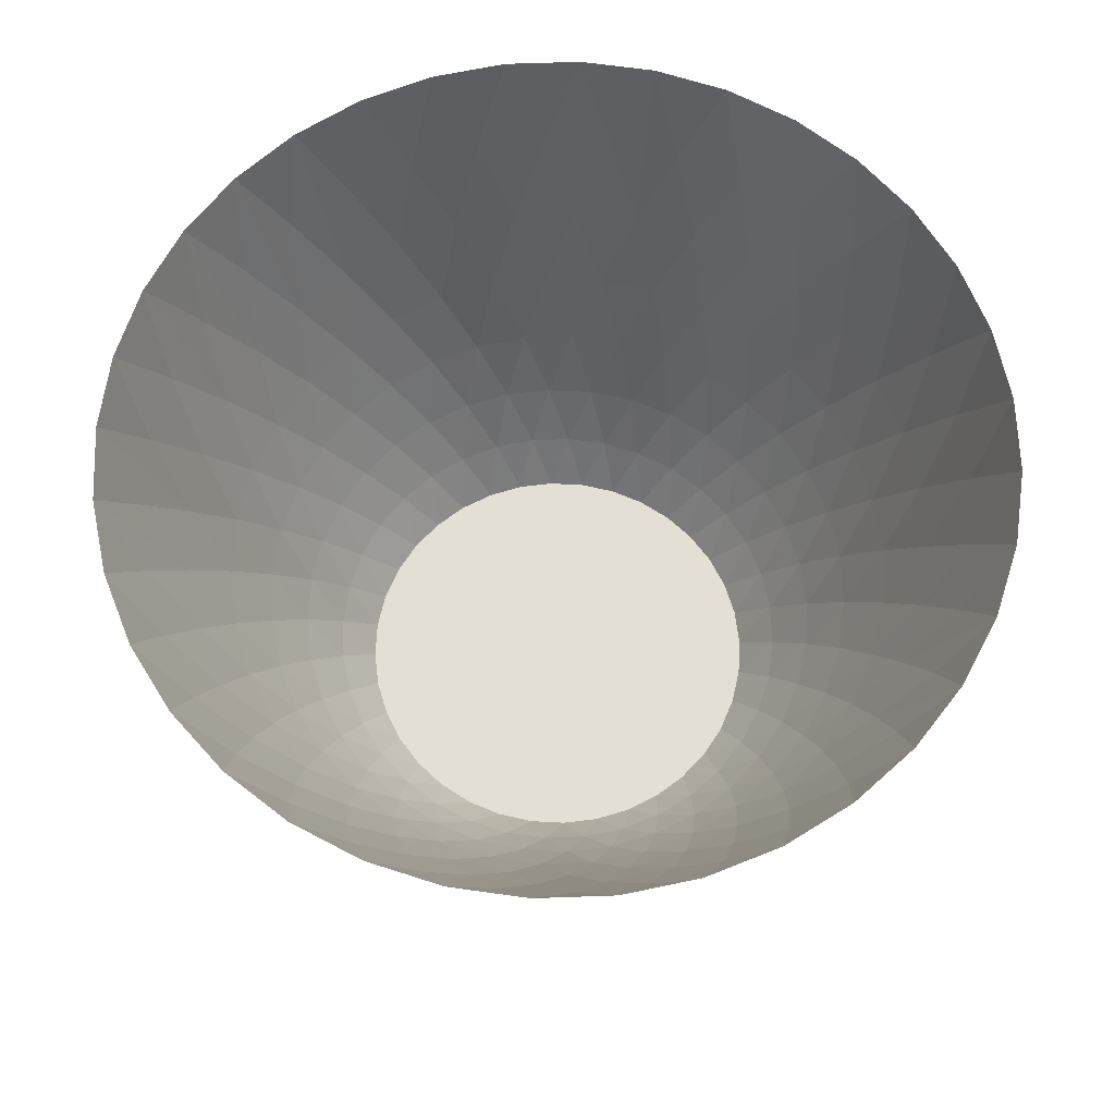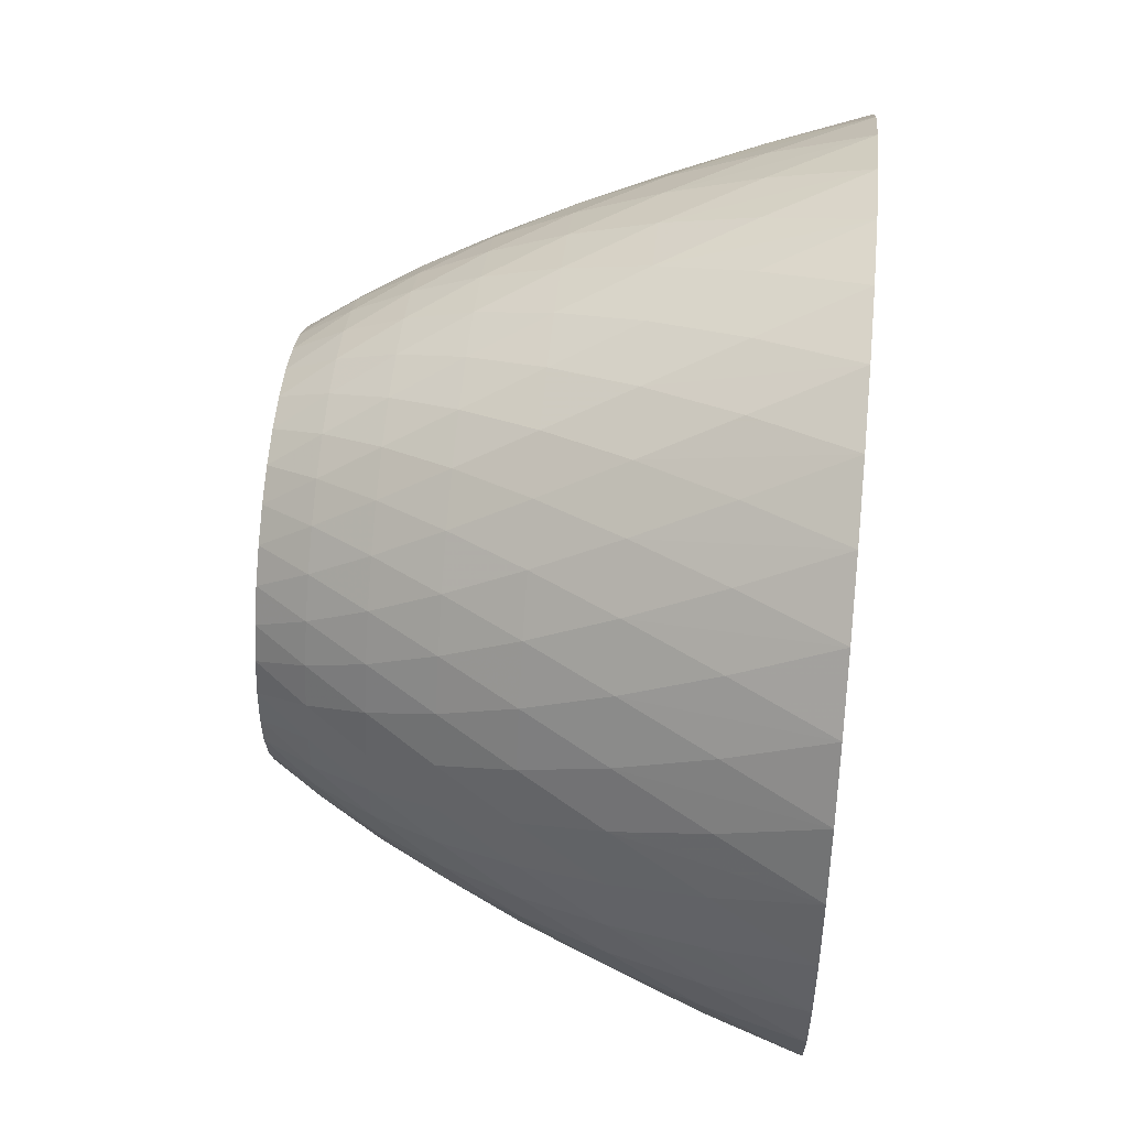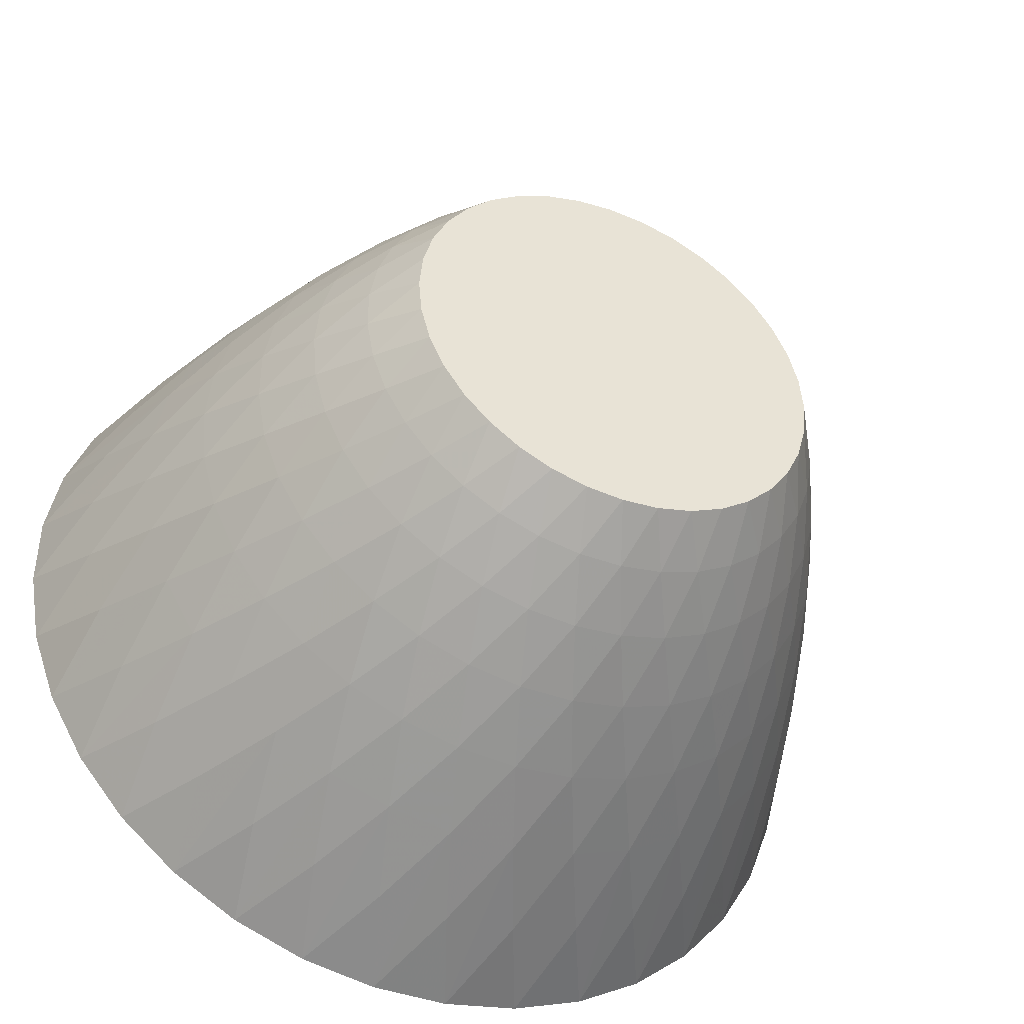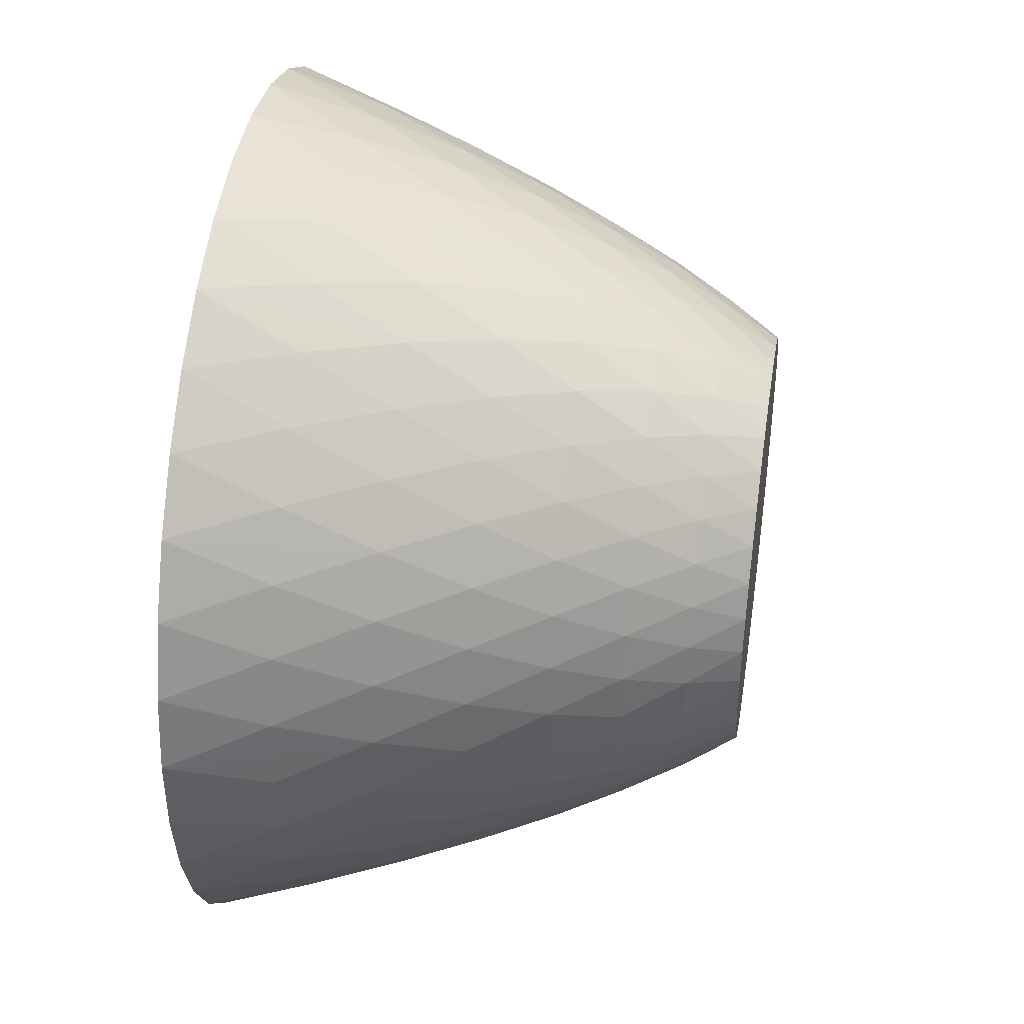
<metadata>
{"format":"obj","ext":"obj","renderer":"f3d","projection":"perspective","resolution":1024,"background":"white","views":[{"elev":66.3,"azim":-52.0,"up":"+Z"},{"elev":51.1,"azim":-84.3,"up":"+Y"},{"elev":-43.4,"azim":156.6,"up":"+Y"},{"elev":42.1,"azim":98.9,"up":"+Y"}]}
</metadata>
<code>
v -0 -5.547 5.692
v -0 -4.641 3.384
v 0 2.828 0
v -0 -3.735 1.487
v 0 3.735 1.487
v -0 -2.828 0
v 0 4.641 3.384
v 0 5.547 5.692
v 3.795 1.77 2.384
v 3.795 -1.77 2.384
v -5.212 1.897 5.692
v -5.212 -1.897 5.692
v -2.983 3.555 3.384
v -2.983 -3.555 3.384
v 1.77 3.795 2.384
v 1.77 -3.795 2.384
v -0.4912 2.785 0
v -0.4912 -2.785 0
v -4.617 2.153 4.487
v -4.617 -2.153 4.487
v 2.974 -1.387 0.6921
v 2.974 1.387 0.6921
v -2.449 1.414 0
v -2.449 -1.414 0
v 2.961 2.961 2.384
v 2.961 -2.961 2.384
v -1.318 -4.92 4.487
v -1.318 4.92 4.487
v -5.547 0 5.692
v 5.074 -0.444 4.487
v 5.074 0.444 4.487
v -1.882 2.688 0.6921
v -1.882 -2.688 0.6921
v 3.234 1.867 1.487
v 3.234 -1.867 1.487
v -5.463 -0.9632 5.692
v -5.463 0.9632 5.692
v 2.785 -0.4912 0
v 2.785 0.4912 0
v -4.172 0.365 2.384
v -4.172 -0.365 2.384
v -5.438 -2.536 7
v -5.438 2.536 7
v 1.553 -5.796 7
v 1.553 5.796 7
v -2.402 -3.43 2.384
v -2.402 3.43 2.384
v 1.414 -2.449 0
v 1.414 2.449 0
v -3.17 0.8493 0.6921
v -3.17 -0.8493 0.6921
v -4.361 1.587 3.384
v -4.361 -1.587 3.384
v -2.922 4.173 4.487
v -2.922 -4.173 4.487
v -3.43 -2.402 2.384
v -3.43 2.402 2.384
v -3.602 -3.602 4.487
v -3.602 3.602 4.487
v 0.365 -4.172 2.384
v 0.365 4.172 2.384
v 4.173 -2.922 4.487
v 4.173 2.922 4.487
v 4.249 -3.565 5.692
v 4.249 3.565 5.692
v -0.9632 -5.463 5.692
v -0.9632 5.463 5.692
v 0.6485 -3.678 1.487
v 0.6485 3.678 1.487
v -3.441 -4.915 7
v -3.441 4.915 7
v -4.045 -1.084 2.384
v -4.045 1.084 2.384
v 1.897 -5.212 5.692
v 1.897 5.212 5.692
v -1.387 2.974 0.6921
v -1.387 -2.974 0.6921
v -0.444 5.074 4.487
v -0.444 -5.074 4.487
v 1.867 3.234 1.487
v 1.867 -3.234 1.487
v 0.5229 5.977 7
v 0.5229 -5.977 7
v 4.019 2.32 3.384
v 4.019 -2.32 3.384
v -4.641 0 3.384
v 2.153 -4.617 4.487
v 2.153 4.617 4.487
v -3.678 0.6485 1.487
v -3.678 -0.6485 1.487
v -4.92 -1.318 4.487
v -4.92 1.318 4.487
v 4.57 -0.8059 3.384
v 4.57 0.8059 3.384
v 1.587 -4.361 3.384
v 1.587 4.361 3.384
v -1.084 -4.045 2.384
v -1.084 4.045 2.384
v -1.818 -2.167 0
v -1.818 2.167 0
v 3.555 -2.983 3.384
v 3.555 2.983 3.384
v 5.977 0.5229 7
v 5.977 -0.5229 7
v -0.286 -3.269 0.6921
v -0.286 3.269 0.6921
v 2.401 2.861 1.487
v 2.401 -2.861 1.487
v -5.796 1.553 7
v -5.796 -1.553 7
v 2.828 0 0
v -3.269 -0.286 0.6921
v -3.269 0.286 0.6921
v -3.509 1.277 1.487
v -3.509 -1.277 1.487
v 2.32 4.019 3.384
v 2.32 2.32 0.6921
v 2.32 -2.32 0.6921
v 2.32 -4.019 3.384
v -3.565 4.249 5.692
v -3.565 -4.249 5.692
v 1.277 -3.509 1.487
v 1.277 3.509 1.487
v -4.915 -3.441 7
v -4.915 3.441 7
v 2.688 -1.882 0.6921
v 2.688 1.882 0.6921
v 2.861 2.401 1.487
v 2.861 -2.401 1.487
v 0.9674 2.658 0
v 0.9674 -2.658 0
v -2.536 -5.438 7
v -2.536 5.438 7
v 2.773 4.804 5.692
v 2.773 -4.804 5.692
v 4.804 2.773 5.692
v 4.804 -2.773 5.692
v 0.8493 -3.17 0.6921
v 0.8493 3.17 0.6921
v -3.735 0 1.487
v -2.167 -1.818 0
v -2.167 1.818 0
v 2.658 0.9674 0
v 2.658 -0.9674 0
v -4.243 -4.243 7
v -4.243 4.243 7
v -0.8059 4.57 3.384
v -0.8059 -4.57 3.384
v 0.8059 4.57 3.384
v 0.8059 -4.57 3.384
v 4.243 -4.243 7
v 4.243 4.243 7
v -2.658 0.9674 0
v -2.658 -0.9674 0
v 2.167 -1.818 0
v 2.167 1.818 0
v 3.735 0 1.487
v -0.8493 -3.17 0.6921
v -0.8493 3.17 0.6921
v -4.804 2.773 5.692
v -4.804 -2.773 5.692
v -2.773 4.804 5.692
v -2.773 -4.804 5.692
v 2.536 -5.438 7
v 2.536 5.438 7
v -0.9674 2.658 0
v -0.9674 -2.658 0
v -2.861 2.401 1.487
v -2.861 -2.401 1.487
v -2.688 -1.882 0.6921
v -2.688 1.882 0.6921
v 4.915 -3.441 7
v 4.915 3.441 7
v -1.277 -3.509 1.487
v -1.277 3.509 1.487
v 3.565 4.249 5.692
v 3.565 -4.249 5.692
v -2.32 4.019 3.384
v -2.32 2.32 0.6921
v -2.32 -2.32 0.6921
v -2.32 -4.019 3.384
v 3.509 1.277 1.487
v 3.509 -1.277 1.487
v 3.269 -0.286 0.6921
v 3.269 0.286 0.6921
v -2.828 0 0
v 5.796 1.553 7
v 5.796 -1.553 7
v -2.401 2.861 1.487
v -2.401 -2.861 1.487
v 0.286 -3.269 0.6921
v 0.286 3.269 0.6921
v -5.977 0.5229 7
v -5.977 -0.5229 7
v -3.555 -2.983 3.384
v -3.555 2.983 3.384
v 1.818 -2.167 0
v 1.818 2.167 0
v 1.084 -4.045 2.384
v 1.084 4.045 2.384
v -1.587 -4.361 3.384
v -1.587 4.361 3.384
v -4.57 -0.8059 3.384
v -4.57 0.8059 3.384
v 4.92 -1.318 4.487
v 4.92 1.318 4.487
v 3.678 0.6485 1.487
v 3.678 -0.6485 1.487
v -2.153 -4.617 4.487
v -2.153 4.617 4.487
v 4.641 0 3.384
v -4.019 2.32 3.384
v -4.019 -2.32 3.384
v -0.5229 5.977 7
v -0.5229 -5.977 7
v -1.867 3.234 1.487
v -1.867 -3.234 1.487
v 0.444 5.074 4.487
v 0.444 -5.074 4.487
v 1.387 2.974 0.6921
v 1.387 -2.974 0.6921
v -1.897 -5.212 5.692
v -1.897 5.212 5.692
v 4.045 -1.084 2.384
v 4.045 1.084 2.384
v 3.441 -4.915 7
v 3.441 4.915 7
v -0.6485 -3.678 1.487
v -0.6485 3.678 1.487
v 0.9632 -5.463 5.692
v 0.9632 5.463 5.692
v -4.249 -3.565 5.692
v -4.249 3.565 5.692
v -4.173 -2.922 4.487
v -4.173 2.922 4.487
v -0.365 -4.172 2.384
v -0.365 4.172 2.384
v 3.602 -3.602 4.487
v 3.602 3.602 4.487
v 3.43 -2.402 2.384
v 3.43 2.402 2.384
v 2.922 4.173 4.487
v 2.922 -4.173 4.487
v 4.361 1.587 3.384
v 4.361 -1.587 3.384
v 3.17 0.8493 0.6921
v 3.17 -0.8493 0.6921
v -1.414 -2.449 0
v -1.414 2.449 0
v 2.402 -3.43 2.384
v 2.402 3.43 2.384
v -1.553 -5.796 7
v -1.553 5.796 7
v 5.438 -2.536 7
v 5.438 2.536 7
v 4.172 0.365 2.384
v 4.172 -0.365 2.384
v -2.785 -0.4912 0
v -2.785 0.4912 0
v 5.463 -0.9632 5.692
v 5.463 0.9632 5.692
v -3.234 1.867 1.487
v -3.234 -1.867 1.487
v 1.882 2.688 0.6921
v 1.882 -2.688 0.6921
v -5.074 -0.444 4.487
v -5.074 0.444 4.487
v 5.547 0 5.692
v 1.318 -4.92 4.487
v 1.318 4.92 4.487
v -2.961 2.961 2.384
v -2.961 -2.961 2.384
v 2.449 1.414 0
v 2.449 -1.414 0
v -2.974 -1.387 0.6921
v -2.974 1.387 0.6921
v 4.617 2.153 4.487
v 4.617 -2.153 4.487
v 0.4912 2.785 0
v 0.4912 -2.785 0
v -1.77 3.795 2.384
v -1.77 -3.795 2.384
v 2.983 3.555 3.384
v 2.983 -3.555 3.384
v 5.212 1.897 5.692
v 5.212 -1.897 5.692
v -3.795 1.77 2.384
v -3.795 -1.77 2.384
f 136 255 173
f 110 36 194
f 91 36 110
f 70 132 163
f 215 66 252
f 252 222 132
f 101 238 62
f 277 285 255
f 277 255 136
f 59 235 196
f 7 149 218
f 165 45 75
f 103 261 31
f 206 31 261
f 285 277 206
f 187 261 103
f 255 285 187
f 187 206 261
f 285 206 187
f 160 235 125
f 19 235 160
f 160 43 19
f 125 43 160
f 59 54 120
f 120 54 71
f 120 146 59
f 71 146 120
f 125 235 233
f 59 146 233
f 233 235 59
f 233 146 125
f 78 147 7
f 7 218 78
f 271 196 57
f 47 271 189
f 189 179 32
f 20 234 213
f 20 42 161
f 161 42 124
f 124 234 161
f 161 234 20
f 53 91 20
f 53 213 288
f 20 213 53
f 53 203 91
f 12 42 20
f 110 42 12
f 12 91 110
f 20 91 12
f 50 153 276
f 212 235 19
f 212 287 57
f 57 196 212
f 212 196 235
f 11 92 19
f 19 43 11
f 73 287 52
f 19 92 52
f 52 212 19
f 287 212 52
f 263 169 170
f 170 275 263
f 62 172 137
f 62 238 64
f 64 238 151
f 151 172 64
f 64 172 62
f 163 132 209
f 132 222 209
f 181 209 201
f 201 148 97
f 215 83 1
f 4 105 228
f 228 105 158
f 228 174 97
f 158 174 228
f 284 243 238
f 284 101 26
f 238 101 284
f 250 108 81
f 26 108 250
f 250 284 26
f 151 238 177
f 238 243 177
f 230 83 44
f 44 269 230
f 68 4 60
f 95 269 87
f 244 206 277
f 225 182 207
f 286 188 205
f 211 93 30
f 30 31 211
f 93 205 30
f 82 218 231
f 231 45 82
f 61 149 7
f 61 200 149
f 69 200 61
f 69 61 5
f 229 159 106
f 106 5 229
f 251 107 25
f 134 242 227
f 134 227 165
f 25 107 128
f 128 241 25
f 31 206 94
f 211 31 94
f 94 244 225
f 206 244 94
f 133 210 223
f 253 133 223
f 162 133 71
f 71 54 162
f 54 210 162
f 162 210 133
f 175 159 229
f 229 98 175
f 175 98 281
f 202 98 147
f 281 98 202
f 67 78 214
f 67 214 253
f 8 218 82
f 82 214 8
f 214 78 8
f 8 78 218
f 178 210 54
f 178 47 281
f 281 202 178
f 178 202 210
f 13 54 59
f 271 47 13
f 59 196 13
f 196 271 13
f 13 178 54
f 47 178 13
f 168 271 57
f 171 179 168
f 189 271 168
f 168 179 189
f 281 47 216
f 216 175 281
f 216 47 189
f 189 32 216
f 234 58 195
f 195 213 234
f 121 58 145
f 145 70 121
f 232 234 124
f 124 145 232
f 145 58 232
f 232 58 234
f 50 89 113
f 142 179 171
f 57 287 262
f 262 276 171
f 171 168 262
f 262 168 57
f 114 287 73
f 50 276 114
f 73 89 114
f 114 89 50
f 114 262 287
f 276 262 114
f 92 11 109
f 109 11 43
f 92 267 204
f 73 52 204
f 204 52 92
f 29 267 193
f 193 194 29
f 72 53 288
f 203 53 72
f 41 203 72
f 72 90 41
f 51 154 258
f 275 154 51
f 24 275 170
f 170 141 24
f 24 154 275
f 180 141 170
f 170 169 180
f 254 188 286
f 254 137 172
f 77 167 248
f 217 174 77
f 248 33 77
f 77 33 217
f 158 167 77
f 77 174 158
f 14 46 272
f 272 195 14
f 14 195 58
f 181 46 14
f 27 209 222
f 27 201 209
f 148 201 27
f 27 252 66
f 222 252 27
f 282 174 217
f 181 201 282
f 217 46 282
f 282 46 181
f 97 174 282
f 282 201 97
f 2 148 79
f 79 27 66
f 148 27 79
f 79 66 215
f 215 1 79
f 18 167 158
f 158 105 18
f 18 105 6
f 236 148 2
f 4 228 236
f 2 60 236
f 236 60 4
f 97 148 236
f 236 228 97
f 74 269 44
f 87 269 74
f 219 1 83
f 83 230 219
f 2 79 219
f 219 79 1
f 219 230 269
f 119 95 87
f 87 243 119
f 243 284 119
f 284 250 119
f 68 60 199
f 199 122 68
f 34 22 182
f 241 128 34
f 241 34 9
f 9 34 182
f 9 182 225
f 225 244 9
f 103 31 268
f 268 104 103
f 268 30 104
f 31 30 268
f 104 30 260
f 188 104 260
f 260 205 188
f 260 30 205
f 149 200 96
f 96 200 15
f 237 61 7
f 237 5 61
f 7 147 237
f 229 5 237
f 237 98 229
f 147 98 237
f 143 22 273
f 49 264 220
f 159 166 17
f 3 106 17
f 17 106 159
f 15 251 116
f 116 96 15
f 25 241 102
f 227 242 176
f 152 227 176
f 176 239 152
f 242 239 176
f 283 239 242
f 283 251 25
f 242 116 283
f 283 116 251
f 25 102 283
f 283 102 239
f 76 166 159
f 159 175 76
f 249 166 76
f 175 216 76
f 76 32 249
f 76 216 32
f 28 202 147
f 28 223 210
f 210 202 28
f 147 78 28
f 78 67 28
f 253 223 28
f 28 67 253
f 169 263 56
f 213 195 56
f 288 213 56
f 56 263 288
f 272 169 56
f 56 195 272
f 249 32 100
f 100 32 179
f 179 142 100
f 171 276 23
f 23 276 153
f 23 142 171
f 37 267 92
f 193 267 37
f 37 109 193
f 92 109 37
f 40 89 73
f 73 204 40
f 266 194 36
f 266 29 194
f 36 91 266
f 91 203 266
f 267 29 266
f 90 72 115
f 115 51 90
f 115 72 288
f 275 51 115
f 288 263 115
f 115 263 275
f 99 33 248
f 141 180 99
f 99 180 33
f 33 180 190
f 272 46 190
f 217 33 190
f 190 46 217
f 190 169 272
f 190 180 169
f 197 48 265
f 81 108 265
f 265 118 197
f 108 118 265
f 221 122 81
f 221 48 131
f 81 265 221
f 221 265 48
f 191 280 6
f 191 4 68
f 6 105 191
f 191 105 4
f 68 122 138
f 131 280 138
f 138 191 68
f 280 191 138
f 138 221 131
f 122 221 138
f 58 121 55
f 55 14 58
f 181 14 55
f 163 209 55
f 55 209 181
f 55 70 163
f 55 121 70
f 87 74 164
f 164 74 44
f 150 60 2
f 2 219 150
f 150 219 269
f 150 199 60
f 269 95 150
f 95 199 150
f 16 250 81
f 16 119 250
f 81 122 16
f 95 119 16
f 16 199 95
f 122 199 16
f 111 38 184
f 211 94 256
f 207 157 256
f 225 207 256
f 256 94 225
f 185 39 111
f 185 157 207
f 111 184 185
f 185 184 157
f 245 205 93
f 26 101 240
f 197 118 155
f 149 96 270
f 270 75 45
f 45 231 270
f 270 218 149
f 270 231 218
f 3 279 192
f 69 5 192
f 192 106 3
f 5 106 192
f 192 279 139
f 192 139 69
f 246 143 39
f 246 207 182
f 246 185 207
f 39 185 246
f 182 22 246
f 22 143 246
f 139 279 130
f 49 220 130
f 130 220 139
f 139 220 123
f 15 200 123
f 123 200 69
f 69 139 123
f 80 251 15
f 80 220 264
f 15 123 80
f 80 123 220
f 80 264 107
f 107 251 80
f 198 264 49
f 127 156 273
f 127 34 128
f 273 22 127
f 22 34 127
f 96 116 88
f 165 75 88
f 88 134 165
f 75 270 88
f 88 270 96
f 242 134 88
f 88 116 242
f 63 277 136
f 136 173 63
f 239 102 63
f 258 186 112
f 112 51 258
f 90 51 112
f 112 186 113
f 259 153 50
f 50 113 259
f 113 186 259
f 86 203 41
f 86 266 203
f 41 40 86
f 267 266 86
f 86 204 267
f 86 40 204
f 135 243 87
f 87 164 135
f 278 254 286
f 137 254 278
f 286 205 278
f 205 245 278
f 62 137 278
f 157 184 208
f 35 240 10
f 10 183 35
f 117 198 156
f 117 128 107
f 117 127 128
f 156 127 117
f 107 264 117
f 264 198 117
f 84 102 241
f 84 63 102
f 241 9 84
f 277 63 84
f 84 244 277
f 84 9 244
f 152 239 65
f 65 173 152
f 65 63 173
f 239 63 65
f 41 90 140
f 90 112 140
f 140 40 41
f 140 112 113
f 140 113 89
f 89 40 140
f 151 177 226
f 226 135 164
f 226 177 243
f 243 135 226
f 85 245 10
f 85 278 245
f 10 240 85
f 62 278 85
f 85 101 62
f 85 240 101
f 38 144 247
f 183 208 247
f 247 184 38
f 247 208 184
f 257 93 211
f 157 208 257
f 211 256 257
f 257 256 157
f 224 245 93
f 224 208 183
f 93 257 224
f 224 257 208
f 10 245 224
f 224 183 10
f 240 35 129
f 26 240 129
f 129 108 26
f 129 118 108
f 21 144 274
f 21 35 183
f 183 247 21
f 21 247 144
f 126 155 118
f 118 129 126
f 274 155 126
f 126 129 35
f 126 21 274
f 35 21 126
f 144 259 186
f 144 280 131
f 144 166 249
f 111 39 144
f 131 48 144
f 39 143 144
f 142 23 144
f 144 100 142
f 144 38 111
f 144 17 166
f 258 154 144
f 248 167 144
f 154 24 144
f 167 18 144
f 144 155 274
f 144 130 279
f 156 198 144
f 144 24 141
f 144 48 197
f 6 280 144
f 144 18 6
f 141 99 144
f 144 279 3
f 144 143 273
f 273 156 144
f 3 17 144
f 144 186 258
f 249 100 144
f 144 23 153
f 144 99 248
f 197 155 144
f 49 130 144
f 144 198 49
f 153 259 144

</code>
